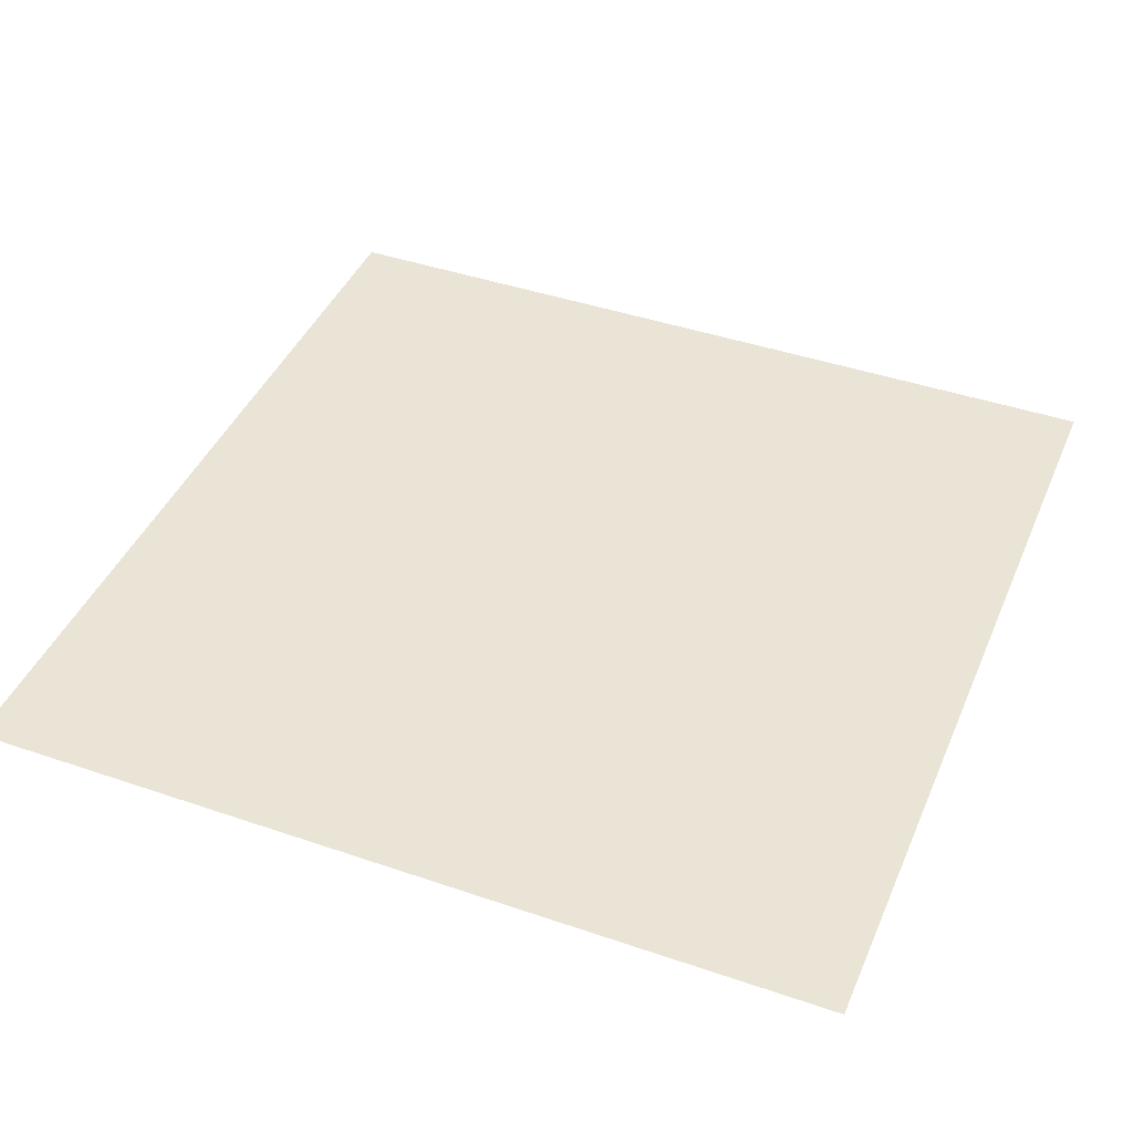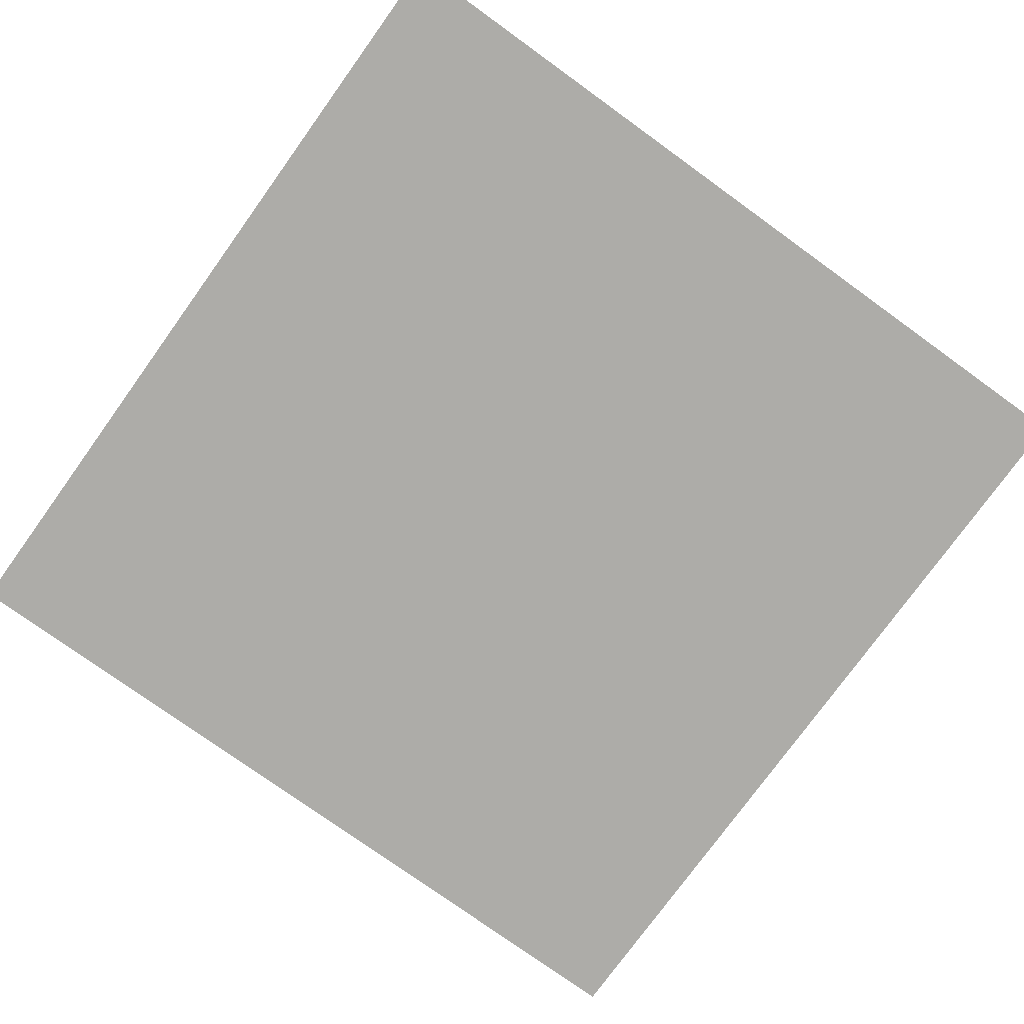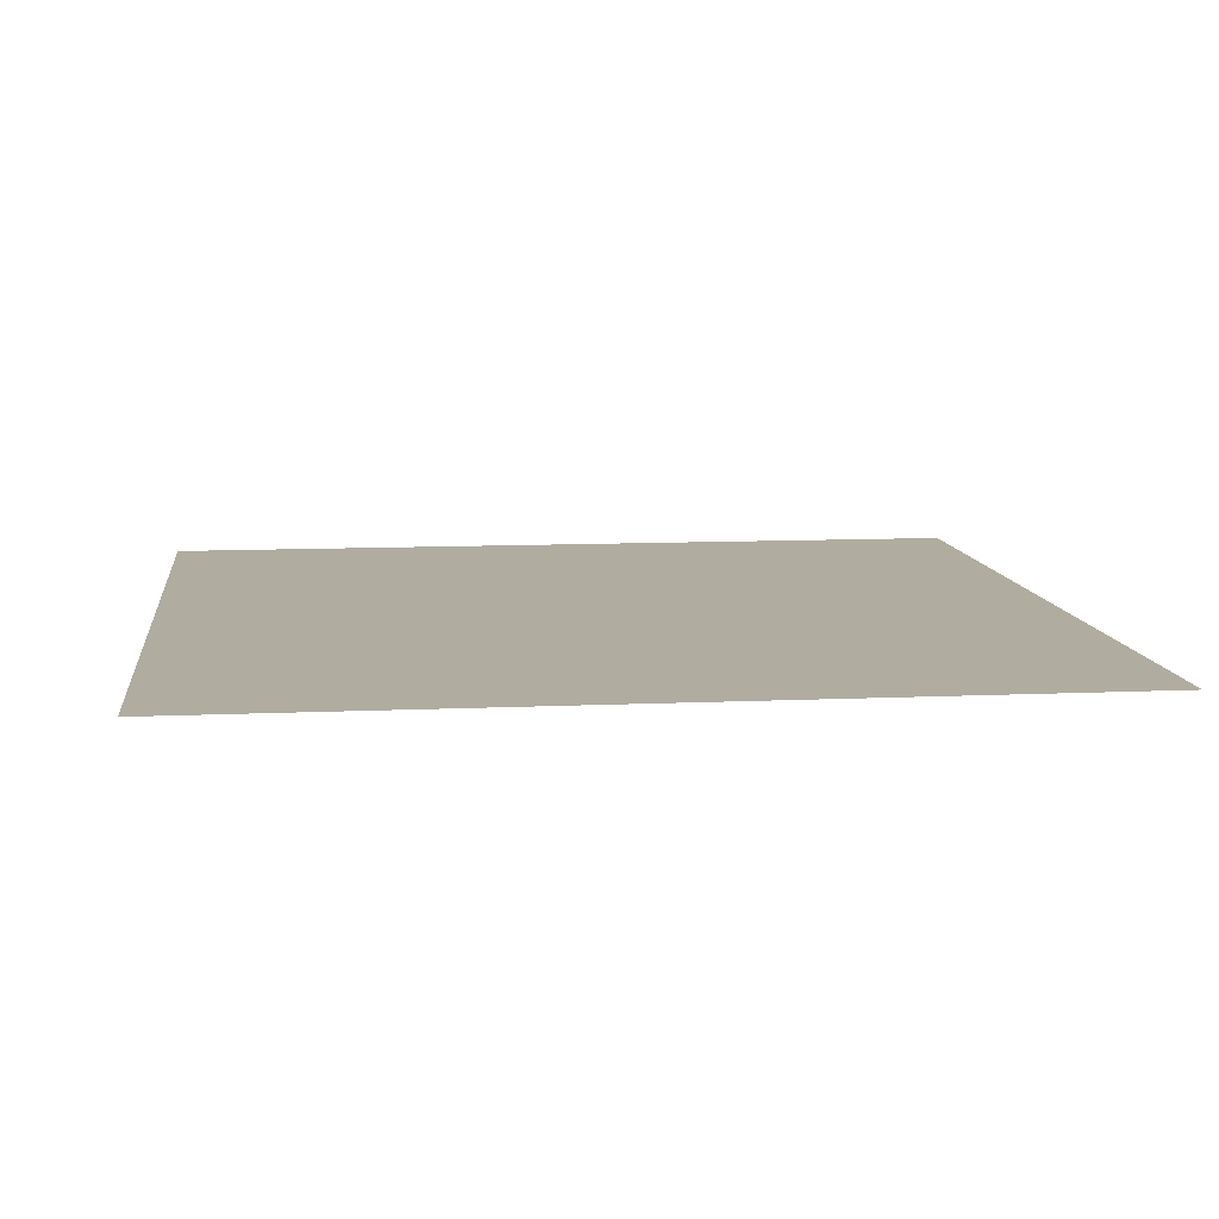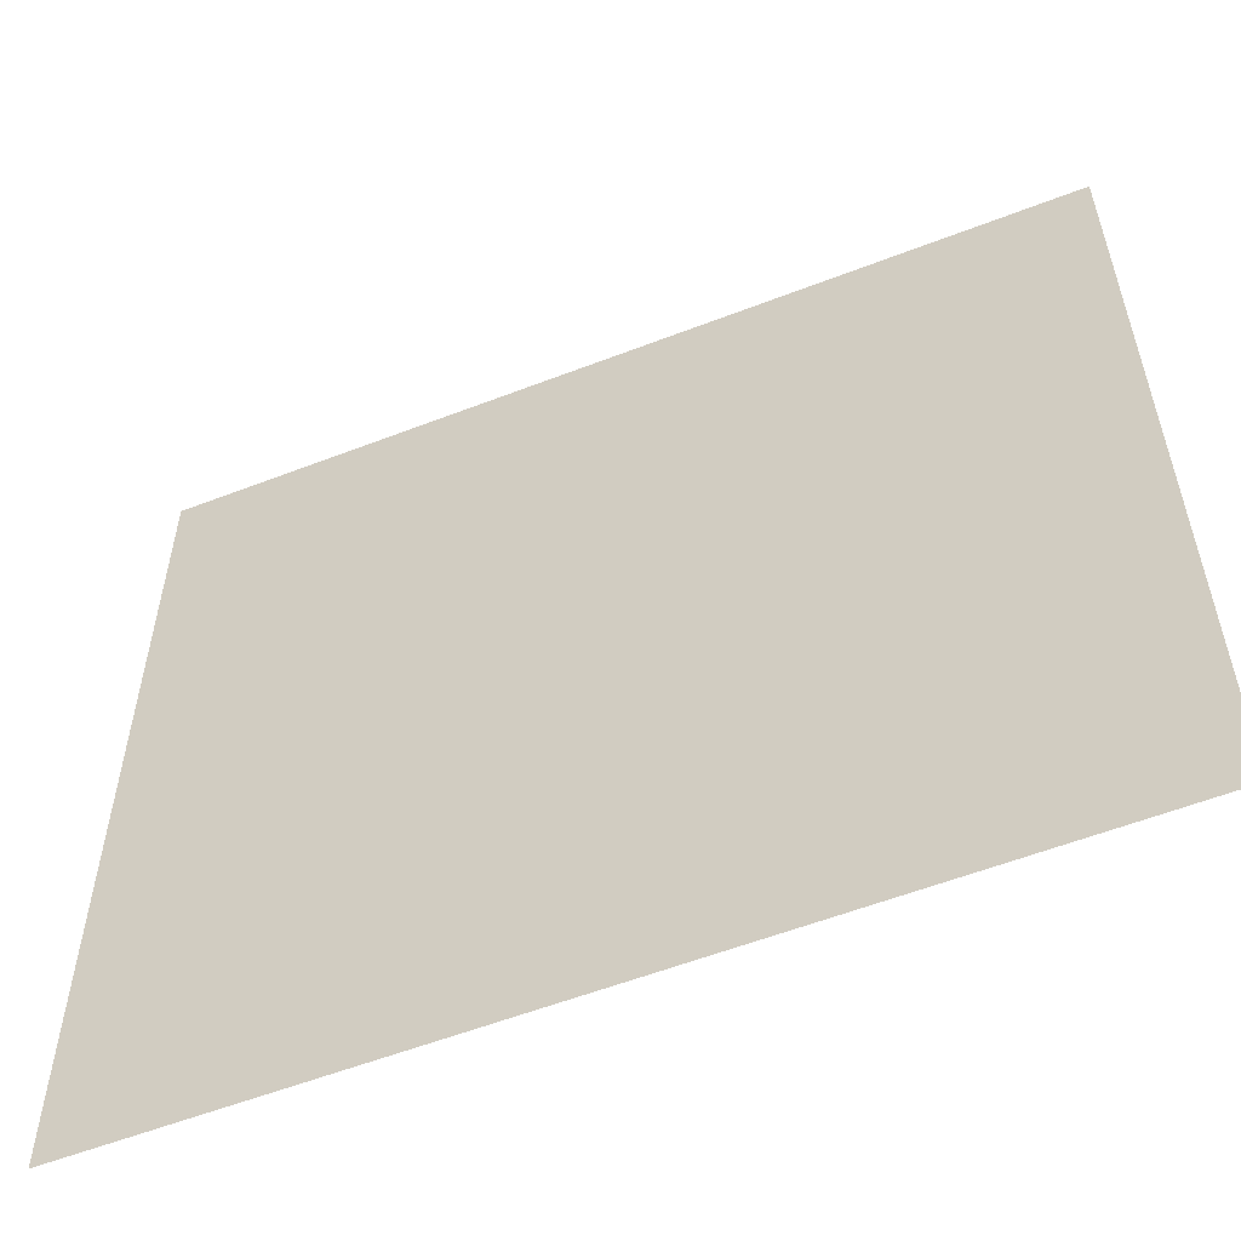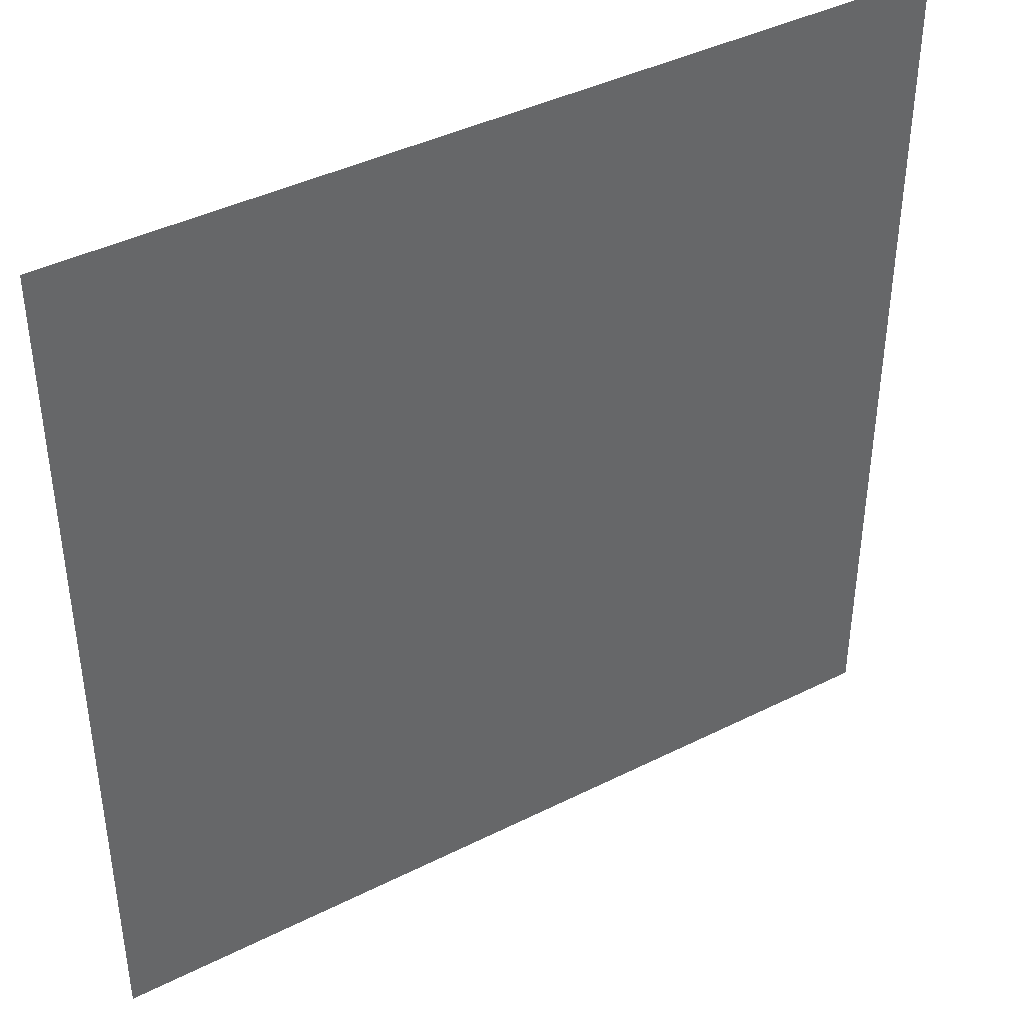
<metadata>
{"format":"obj","ext":"obj","renderer":"f3d","projection":"perspective","resolution":1024,"background":"white","views":[{"elev":42.7,"azim":-67.8,"up":"+Y"},{"elev":-76.7,"azim":-125.8,"up":"+Y"},{"elev":9.9,"azim":-6.8,"up":"+Y"},{"elev":-57.0,"azim":22.0,"up":"+Z"},{"elev":41.1,"azim":-31.4,"up":"+Z"}]}
</metadata>
<code>
v -79.39 0 79.39
v 79.39 0 79.39
v -79.39 0 -79.39
v 79.39 0 -79.39
f 2 4 3
f 1 2 3

</code>
